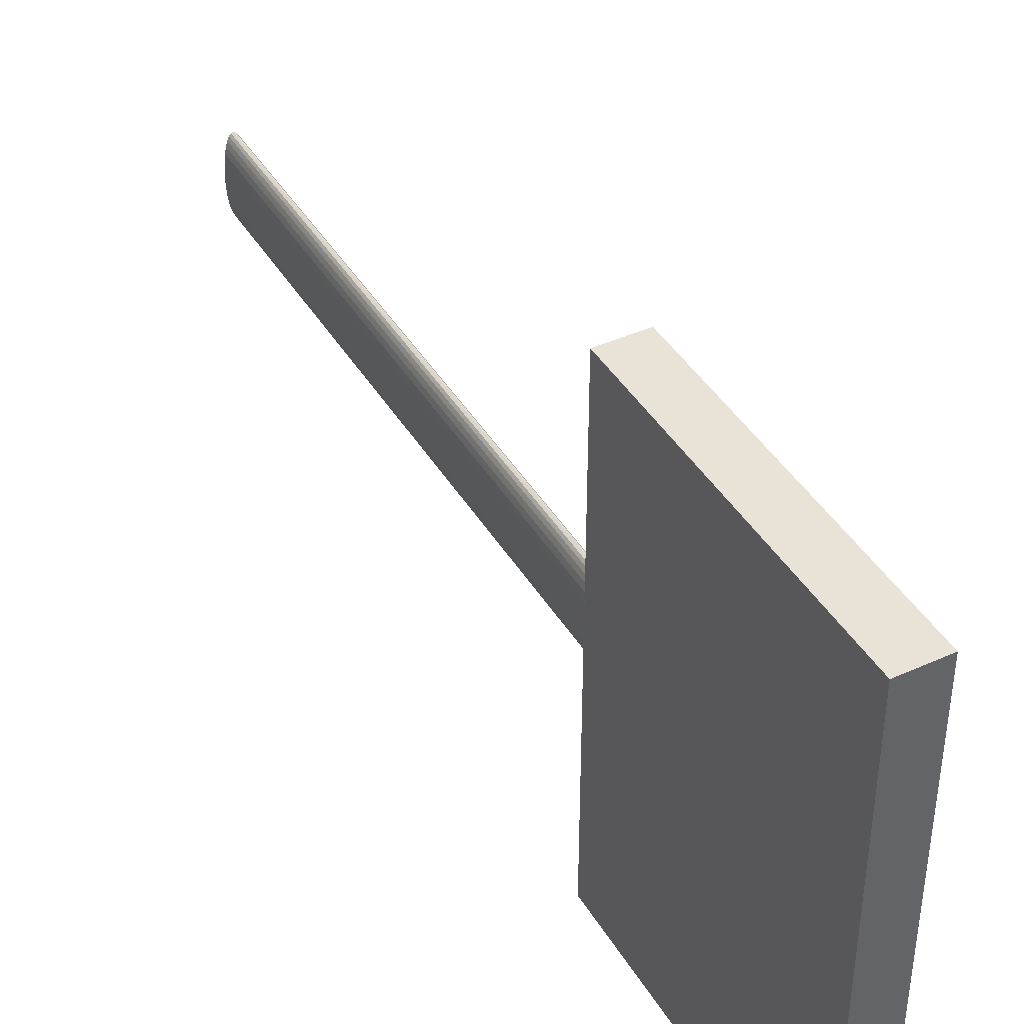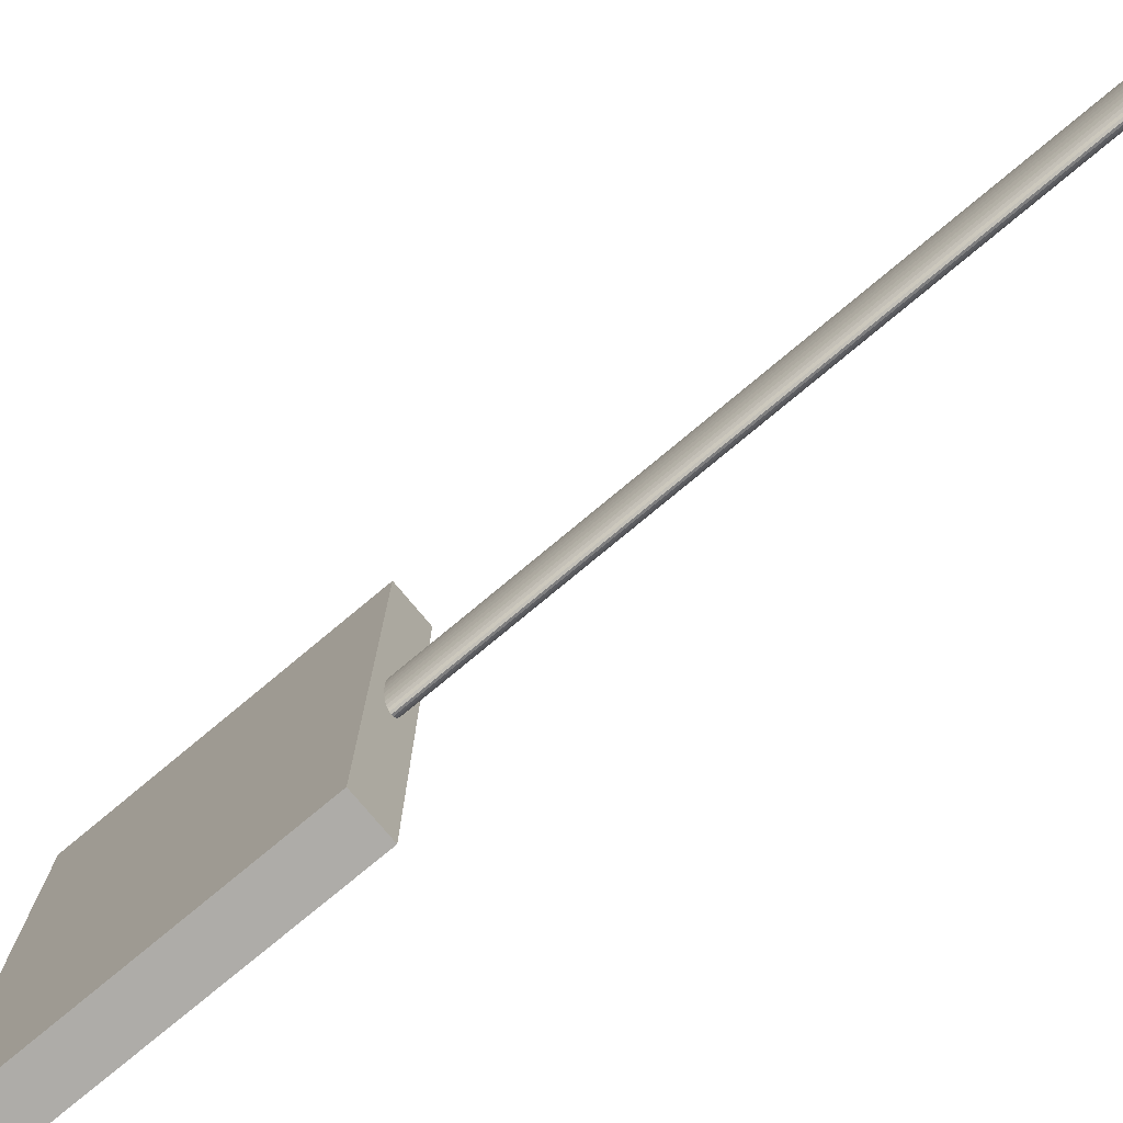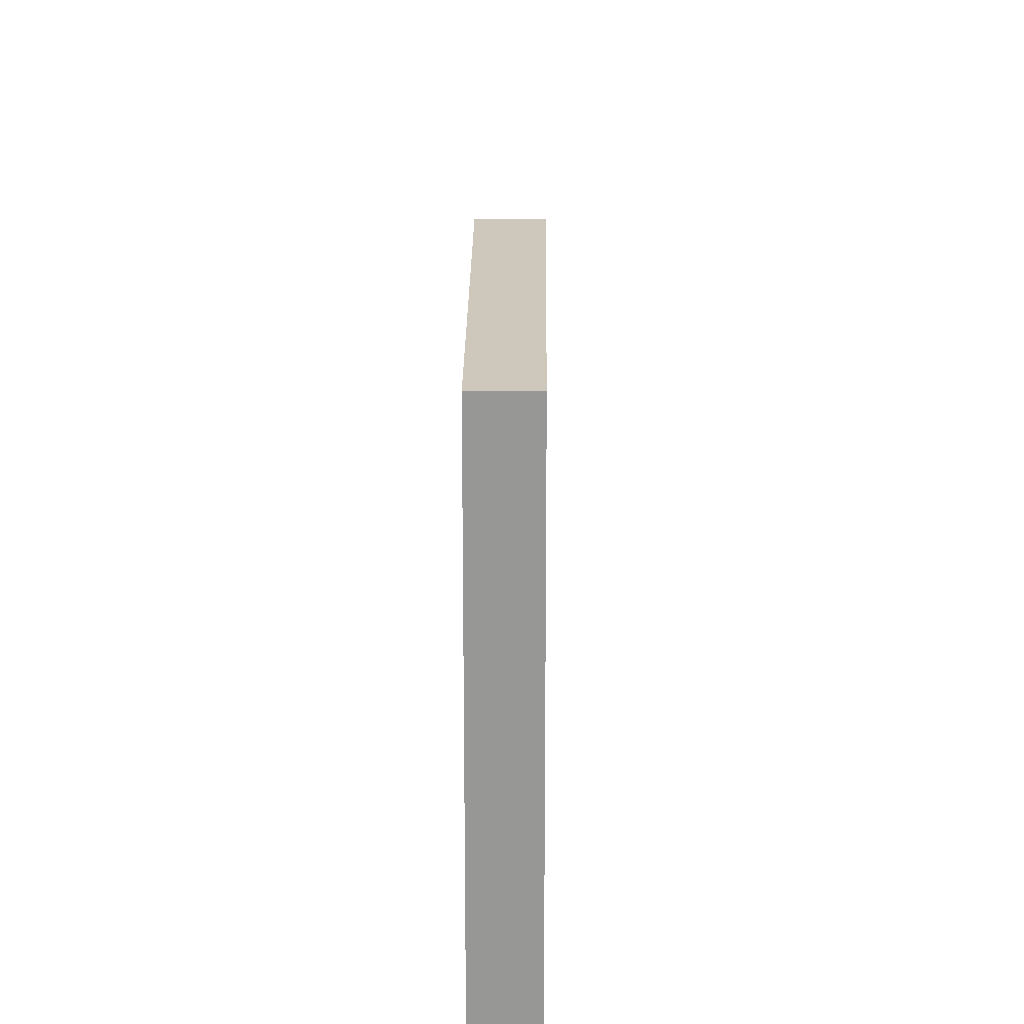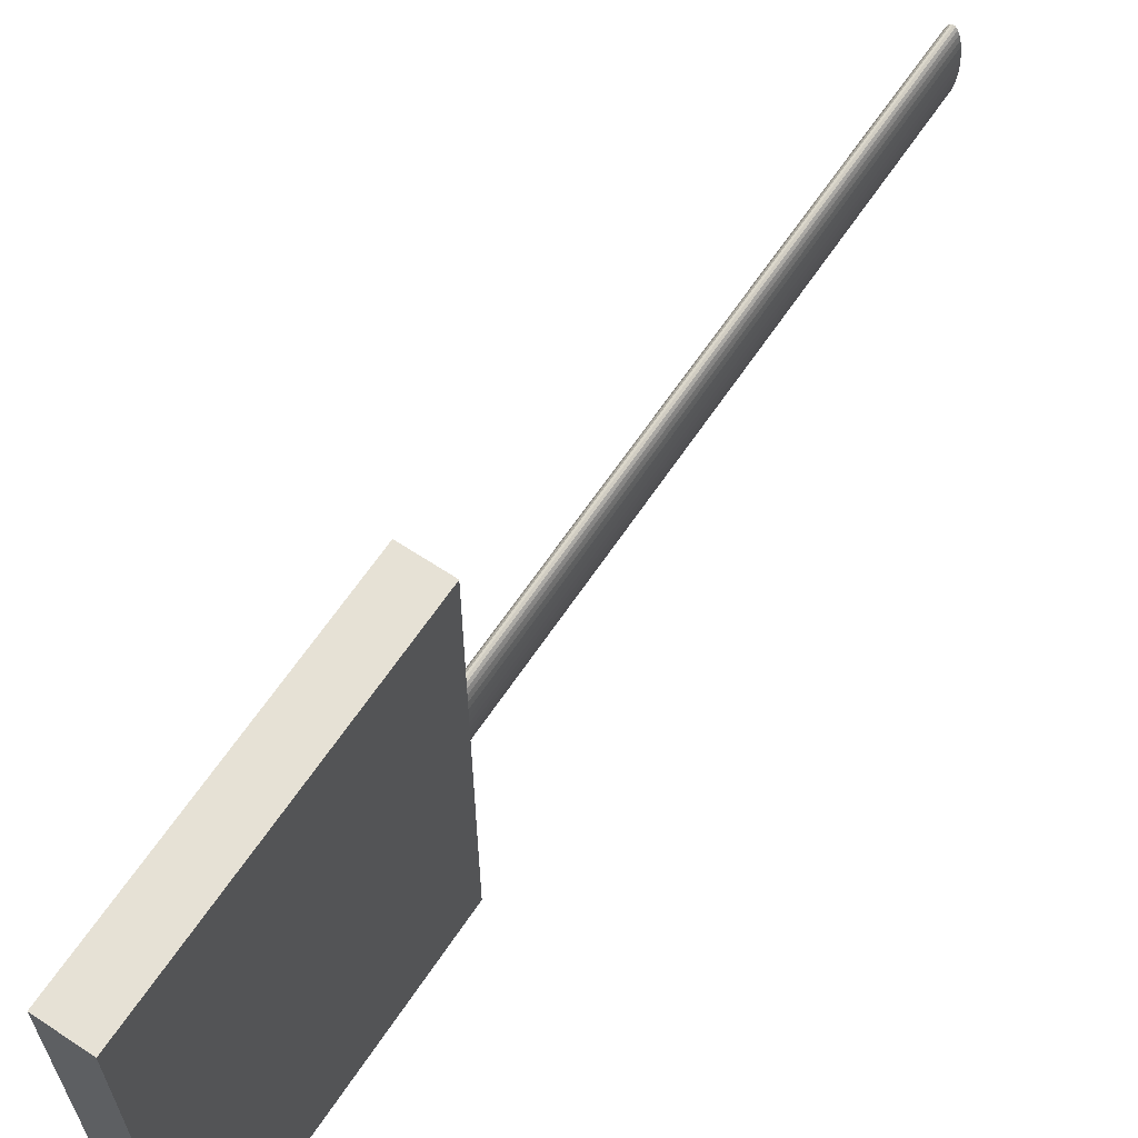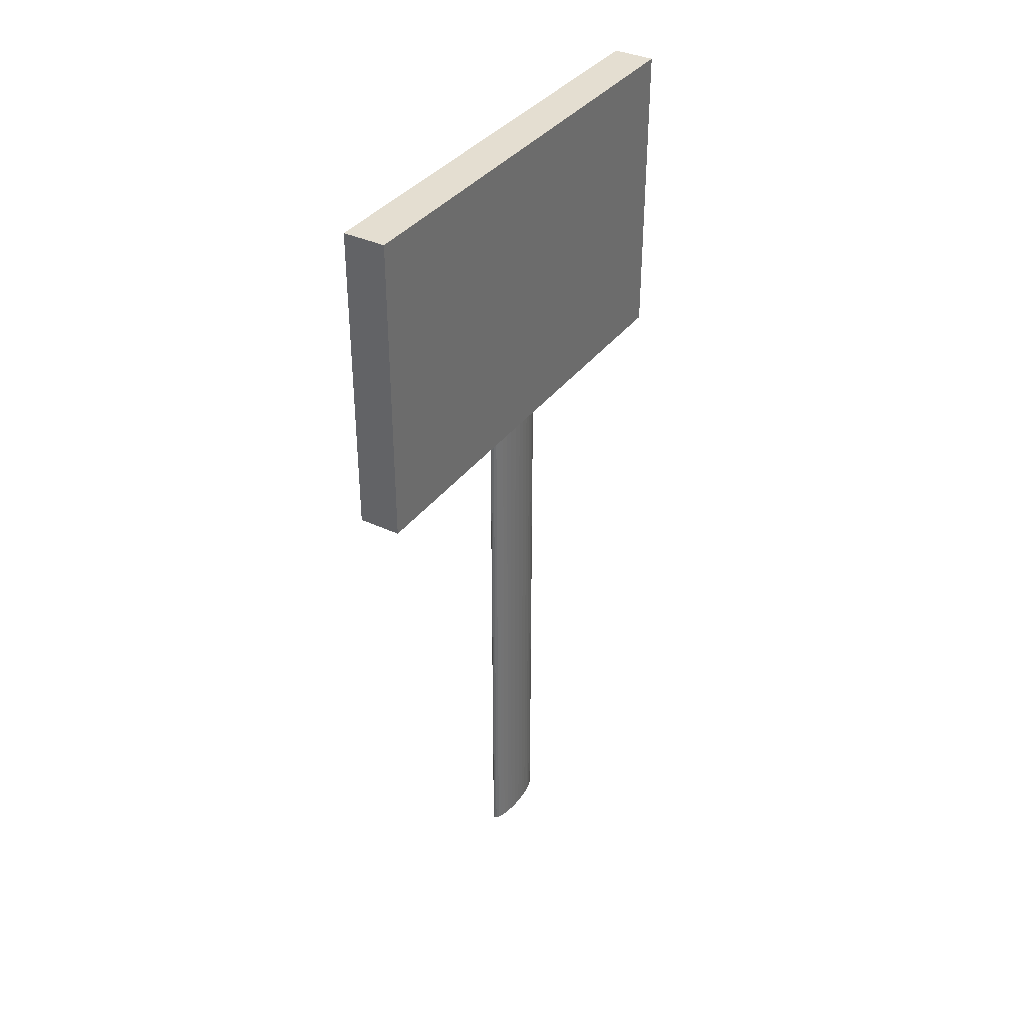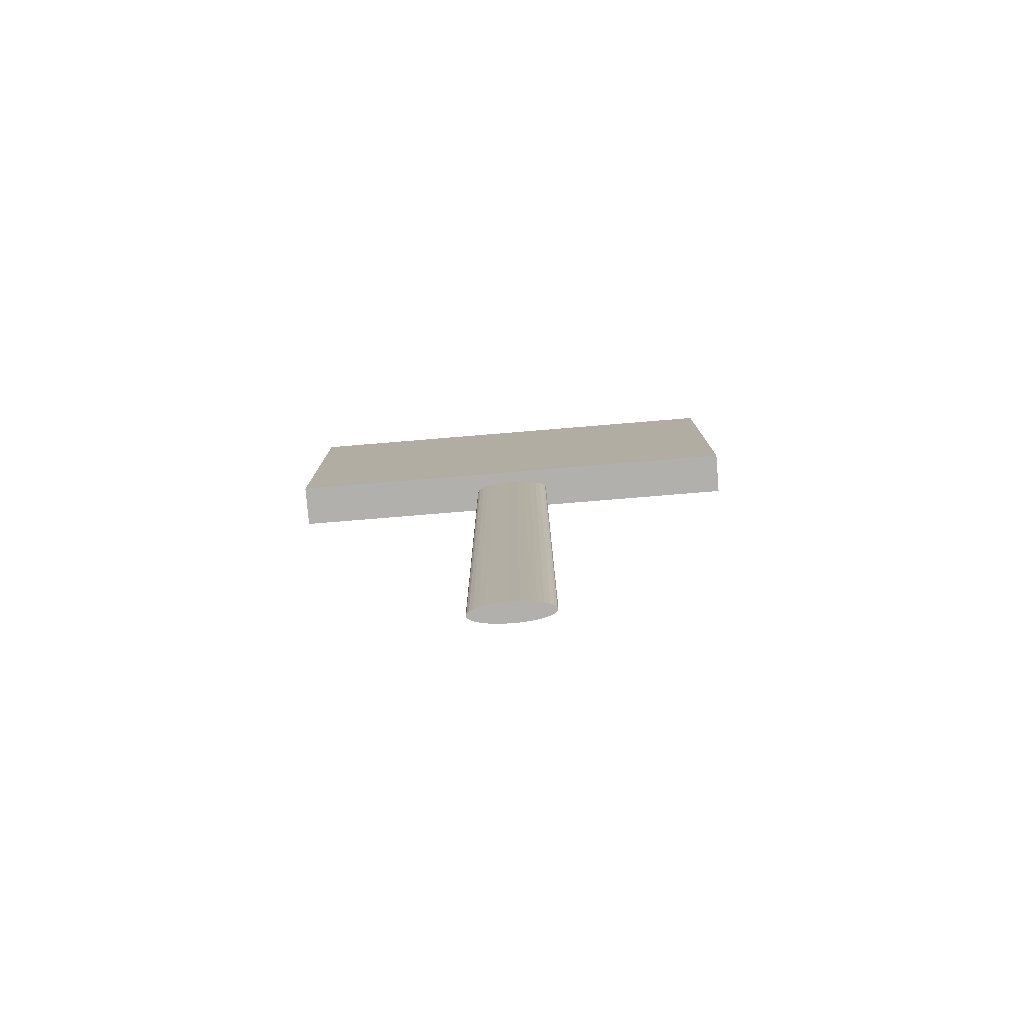
<metadata>
{"format":"obj","ext":"obj","renderer":"f3d","projection":"perspective","resolution":1024,"background":"white","views":[{"elev":41.8,"azim":151.4,"up":"+Z"},{"elev":-77.0,"azim":-50.2,"up":"+Z"},{"elev":21.8,"azim":-179.5,"up":"+Z"},{"elev":64.2,"azim":-146.2,"up":"+Z"},{"elev":36.4,"azim":31.8,"up":"+Y"},{"elev":-78.8,"azim":94.7,"up":"+Y"}]}
</metadata>
<code>
o Cylinder
v 0 0 -0.59
v 0 8.62 -0.59
v 0.02731 0 -0.5787
v 0.02731 8.62 -0.5787
v 0.05358 0 -0.5451
v 0.05358 8.62 -0.5451
v 0.07778 0 -0.4906
v 0.07778 8.62 -0.4906
v 0.09899 0 -0.4172
v 0.09899 8.62 -0.4172
v 0.1164 0 -0.3278
v 0.1164 8.62 -0.3278
v 0.1293 0 -0.2258
v 0.1293 8.62 -0.2258
v 0.1373 0 -0.1151
v 0.1373 8.62 -0.1151
v 0.14 0 0
v 0.14 8.62 0
v 0.1373 0 0.1151
v 0.1373 8.62 0.1151
v 0.1293 0 0.2258
v 0.1293 8.62 0.2258
v 0.1164 0 0.3278
v 0.1164 8.62 0.3278
v 0.09899 0 0.4172
v 0.09899 8.62 0.4172
v 0.07778 0 0.4906
v 0.07778 8.62 0.4906
v 0.05358 0 0.5451
v 0.05358 8.62 0.5451
v 0.02731 0 0.5787
v 0.02731 8.62 0.5787
v -0 0 0.59
v -0 8.62 0.59
v -0.02731 0 0.5787
v -0.02731 8.62 0.5787
v -0.05358 0 0.5451
v -0.05358 8.62 0.5451
v -0.07778 0 0.4906
v -0.07778 8.62 0.4906
v -0.09899 0 0.4172
v -0.09899 8.62 0.4172
v -0.1164 0 0.3278
v -0.1164 8.62 0.3278
v -0.1293 0 0.2258
v -0.1293 8.62 0.2258
v -0.1373 0 0.1151
v -0.1373 8.62 0.1151
v -0.14 0 -0
v -0.14 8.62 -0
v -0.1373 0 -0.1151
v -0.1373 8.62 -0.1151
v -0.1293 0 -0.2258
v -0.1293 8.62 -0.2258
v -0.1164 0 -0.3278
v -0.1164 8.62 -0.3278
v -0.09899 0 -0.4172
v -0.09899 8.62 -0.4172
v -0.07778 0 -0.4906
v -0.07778 8.62 -0.4906
v -0.05358 0 -0.5451
v -0.05358 8.62 -0.5451
v -0.02731 0 -0.5787
v -0.02731 8.62 -0.5787
f 1 2 4 3
f 3 4 6 5
f 5 6 8 7
f 7 8 10 9
f 9 10 12 11
f 11 12 14 13
f 13 14 16 15
f 15 16 18 17
f 17 18 20 19
f 19 20 22 21
f 21 22 24 23
f 23 24 26 25
f 25 26 28 27
f 27 28 30 29
f 29 30 32 31
f 31 32 34 33
f 33 34 36 35
f 35 36 38 37
f 37 38 40 39
f 39 40 42 41
f 41 42 44 43
f 43 44 46 45
f 45 46 48 47
f 47 48 50 49
f 49 50 52 51
f 51 52 54 53
f 53 54 56 55
f 55 56 58 57
f 57 58 60 59
f 59 60 62 61
f 4 2 64 62 60 58 56 54 52 50 48 46 44 42 40 38 36 34 32 30 28 26 24 22 20 18 16 14 12 10 8 6
f 61 62 64 63
f 63 64 2 1
f 1 3 5 7 9 11 13 15 17 19 21 23 25 27 29 31 33 35 37 39 41 43 45 47 49 51 53 55 57 59 61 63
o Cube_Cube.001
v 0.313 8.531 3.577
v 0.313 13.1 3.577
v 0.313 8.531 -3.577
v 0.313 13.1 -3.577
f 67 68 66 65
o Cube.001_Cube.002
v -0.313 8.531 3.577
v -0.313 13.1 3.577
v -0.313 8.531 -3.577
v -0.313 13.1 -3.577
v 0.313 8.531 3.577
v 0.313 13.1 3.577
v 0.313 8.531 -3.577
v 0.313 13.1 -3.577
f 69 70 72 71
f 71 72 76 75
f 73 74 70 69
f 71 75 73 69
f 76 72 70 74

</code>
